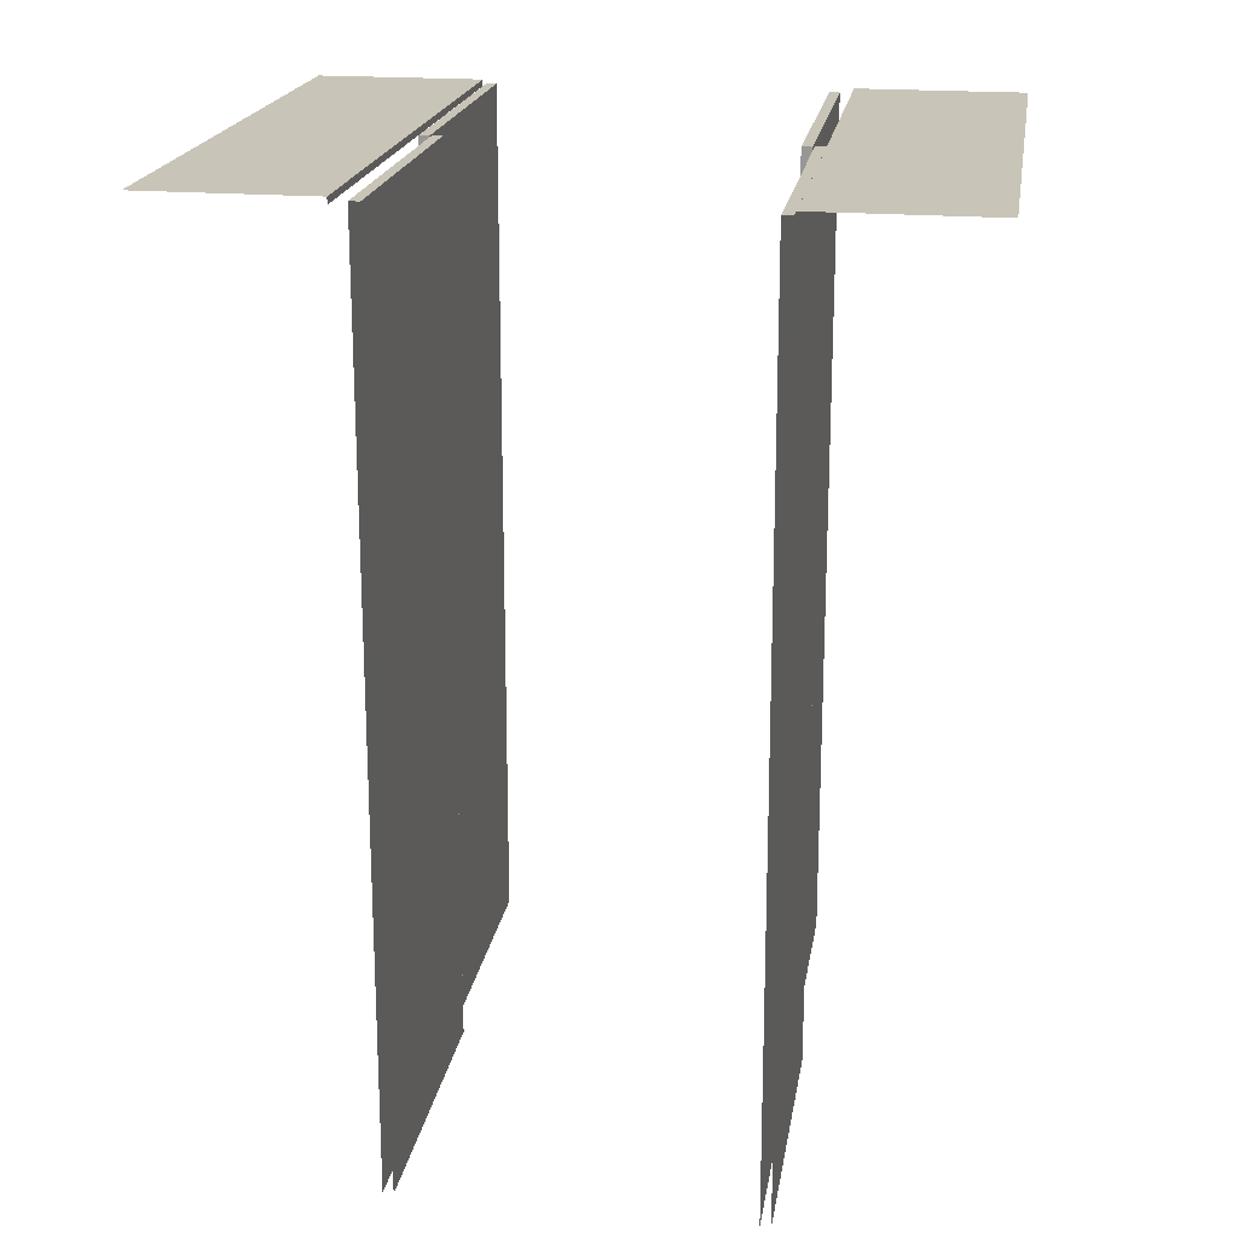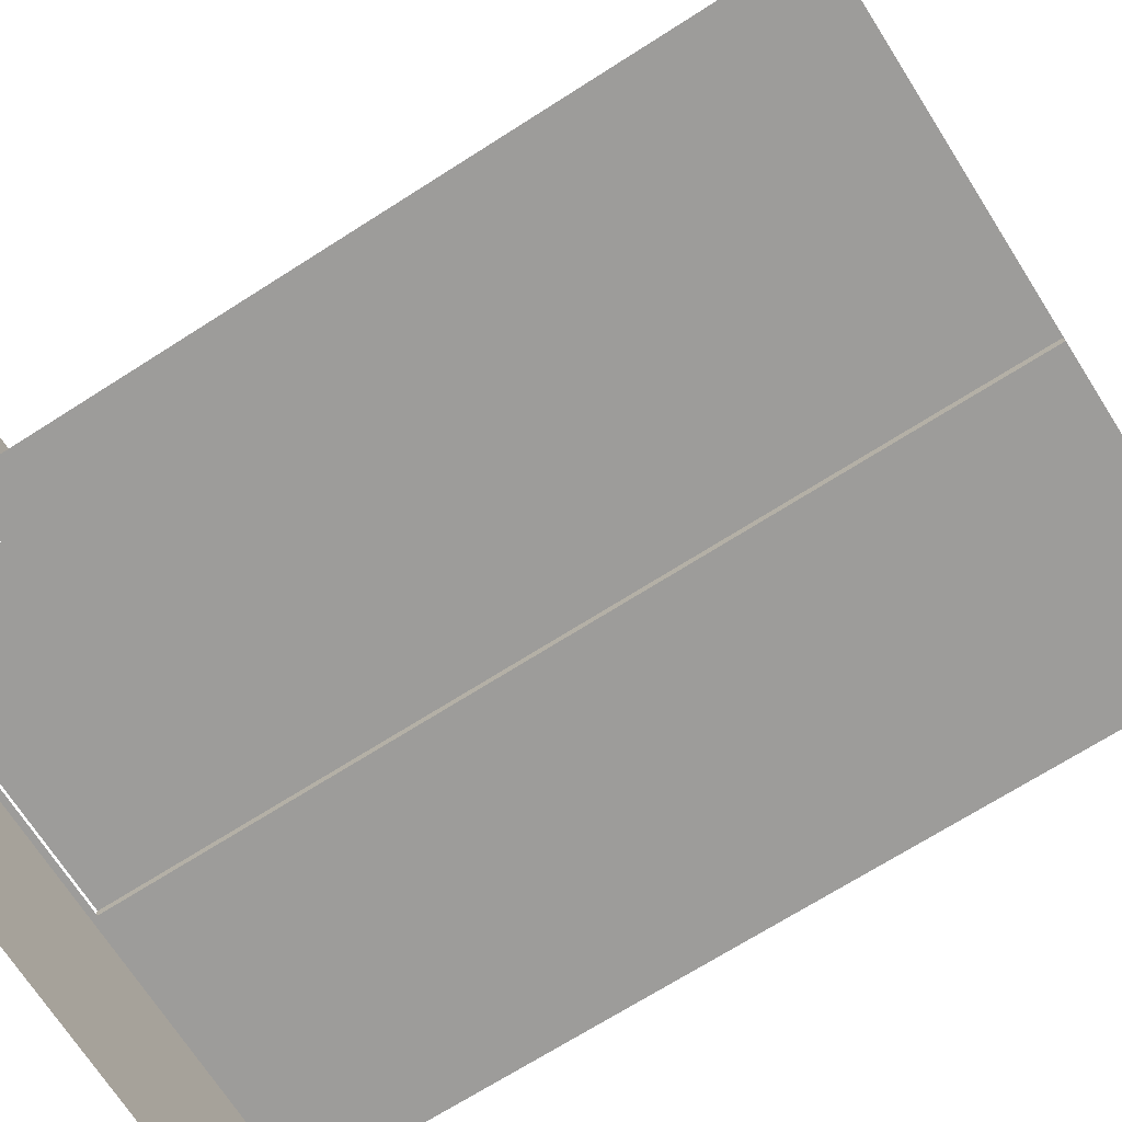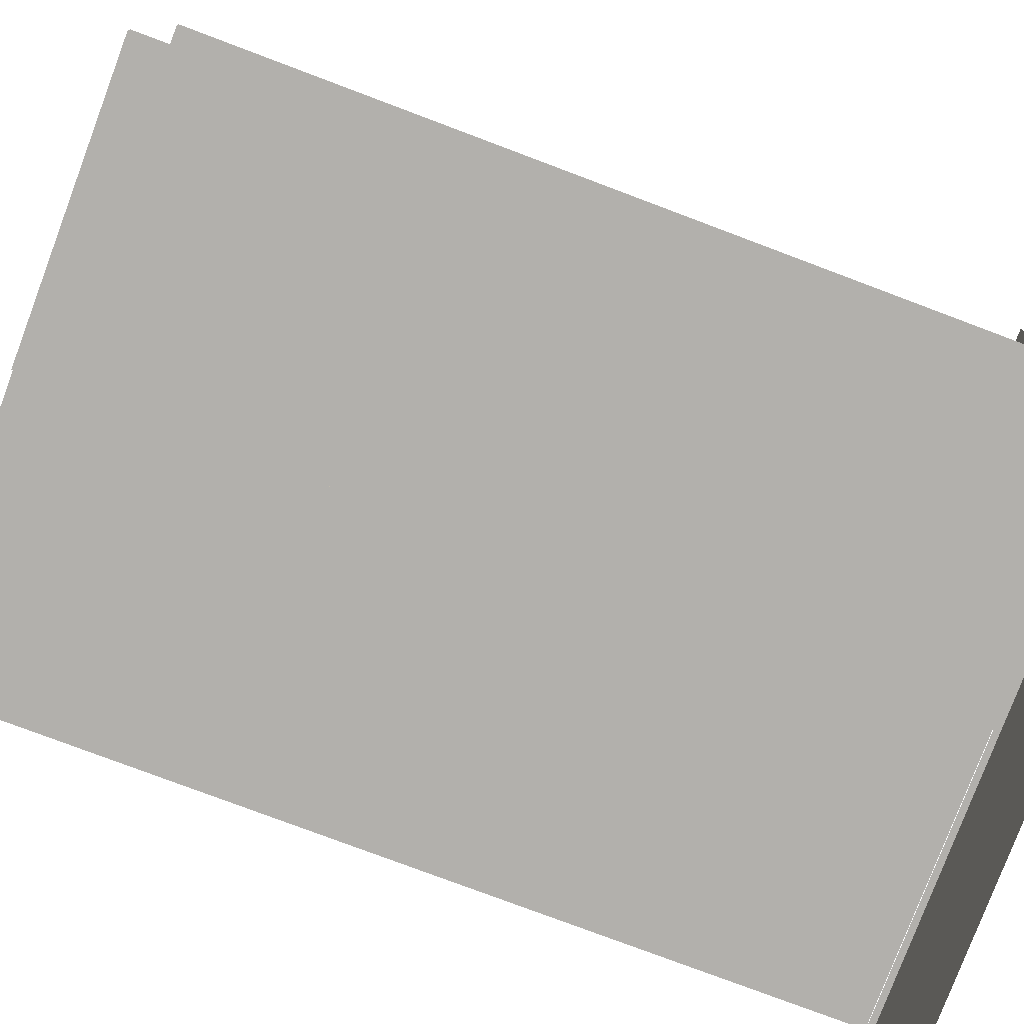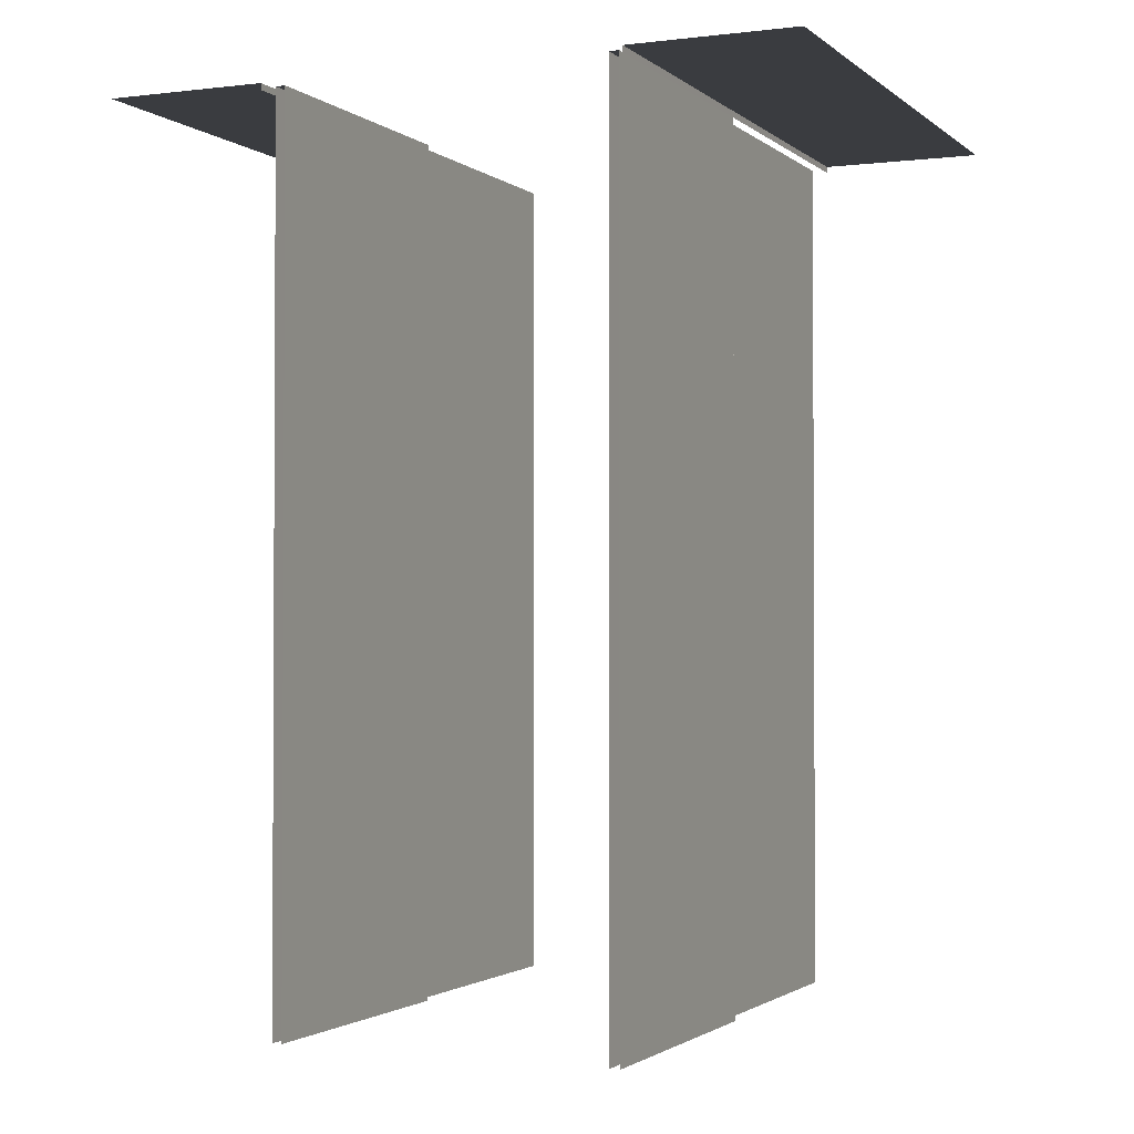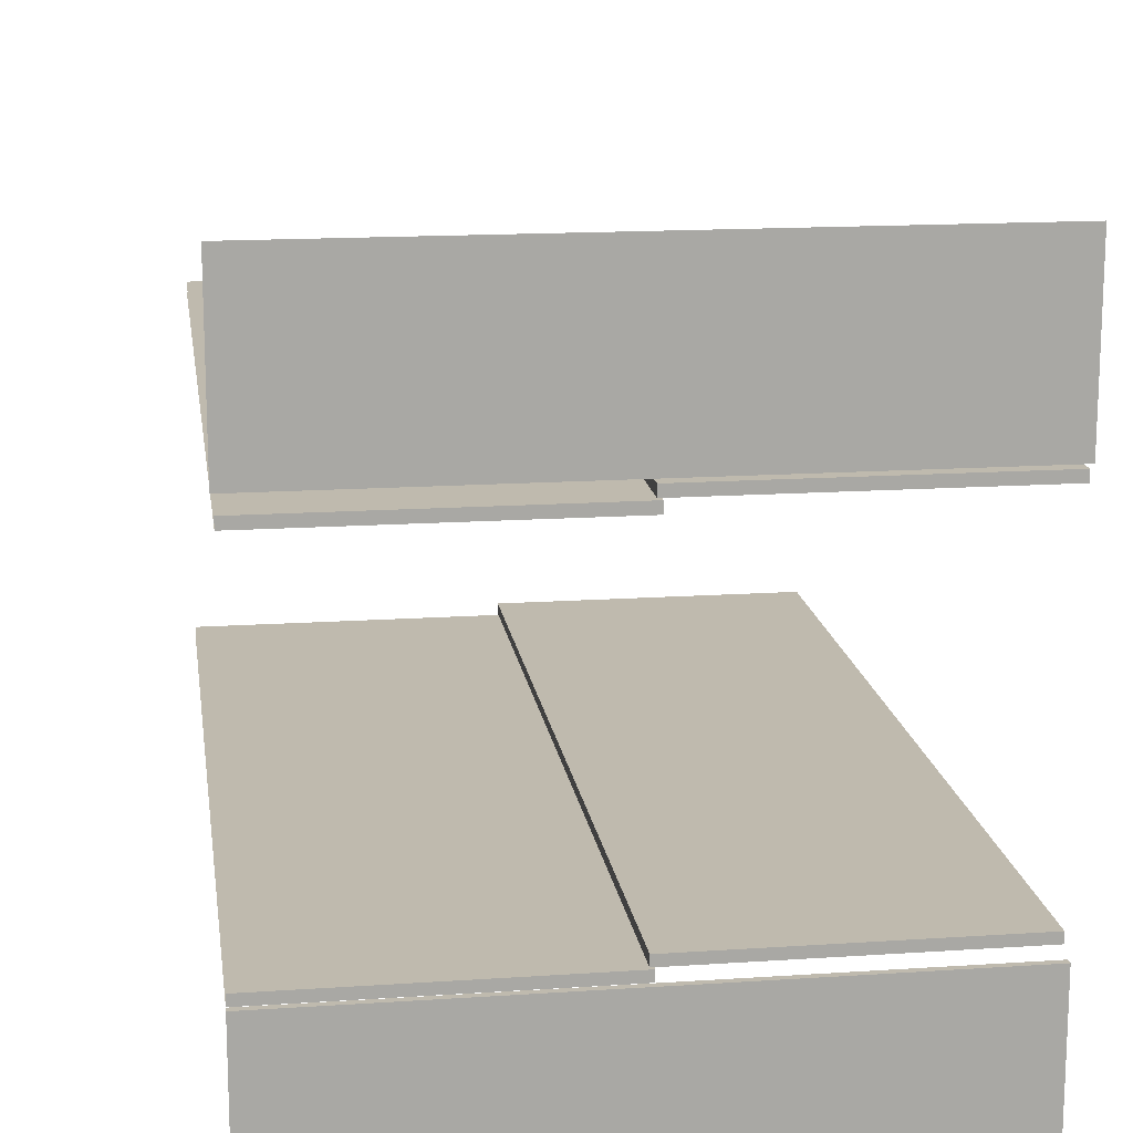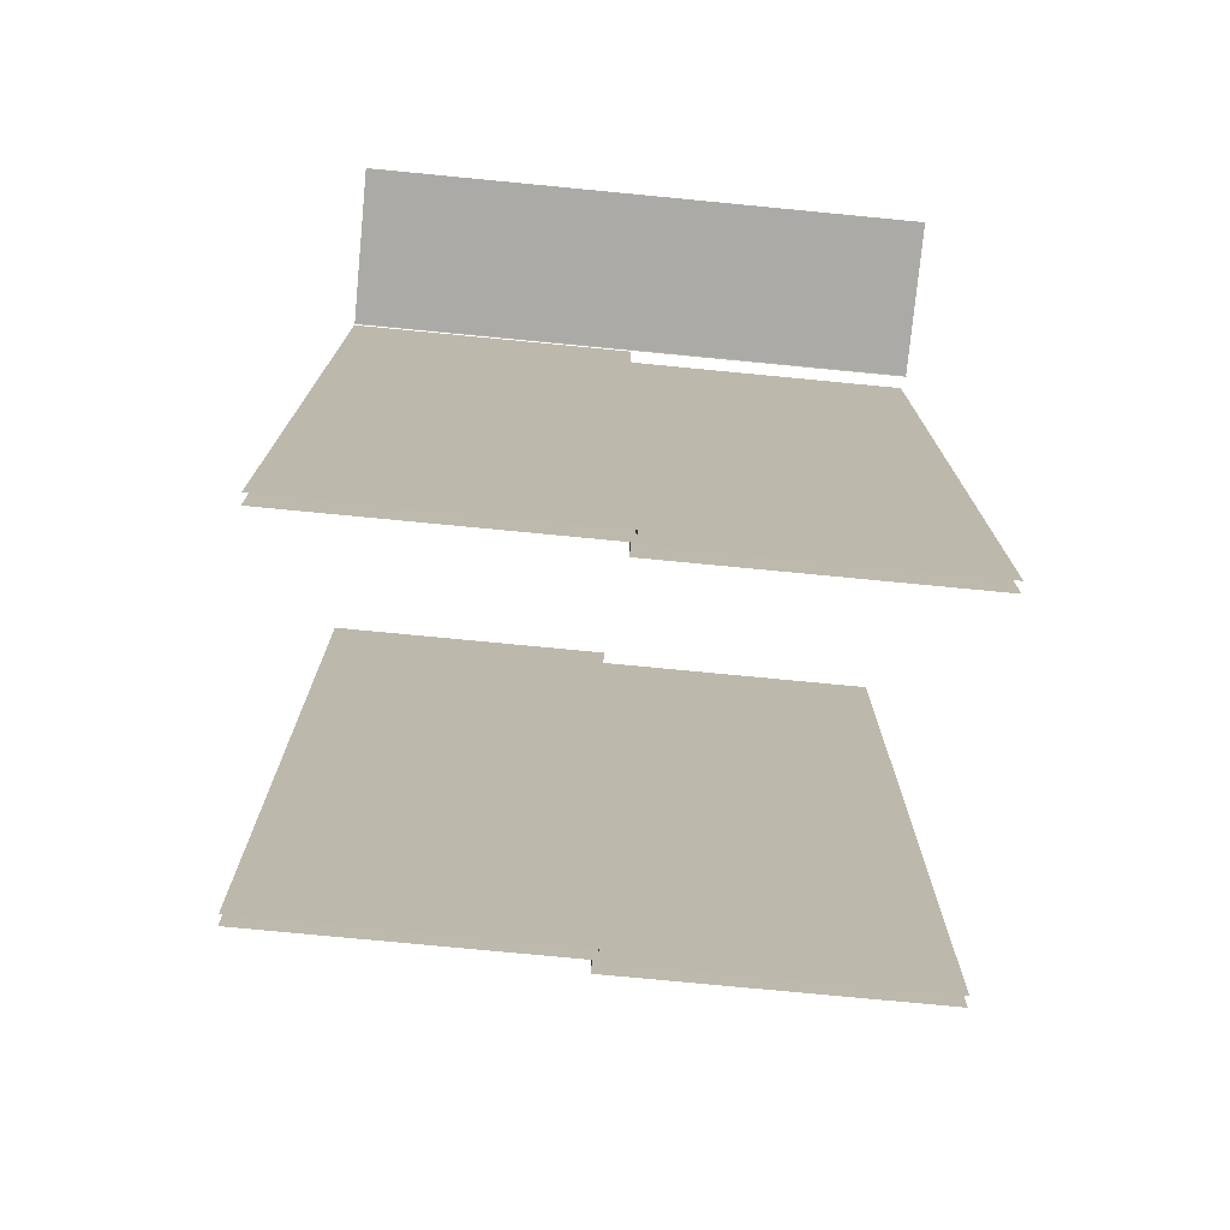
<metadata>
{"format":"obj","ext":"obj","renderer":"f3d","projection":"perspective","resolution":1024,"background":"white","views":[{"elev":20.1,"azim":98.9,"up":"+Y"},{"elev":-70.2,"azim":-57.5,"up":"+Z"},{"elev":-78.7,"azim":69.4,"up":"+Z"},{"elev":-1.8,"azim":-66.6,"up":"+Y"},{"elev":15.4,"azim":171.9,"up":"+Z"},{"elev":-75.7,"azim":174.5,"up":"+Y"}]}
</metadata>
<code>
o model_48
v 259.5 301 -1242
v 259.5 569 -1242
v 349.5 301 -1242
v 349.5 569 -1242
v 349.5 301 -1239
v 349.5 301 -1242
v 349.5 569 -1239
v 349.5 569 -1242
v 348.2 569 -1242
v 438.2 569 -1242
v 348.2 569 -1245
v 438.2 569 -1245
v 348.7 569 -1140
v 258.7 569 -1140
v 348.7 569 -1137
v 258.7 569 -1137
v 348.7 569 -1140
v 348.7 569 -1137
v 348.7 301 -1140
v 348.7 301 -1137
v 348.7 569 -1140
v 348.7 301 -1140
v 258.7 569 -1140
v 258.7 301 -1140
v 258.7 569 -1137
v 258.7 301 -1137
v 348.7 569 -1137
v 348.7 301 -1137
v 347.4 569 -1141
v 437.4 569 -1141
v 347.4 569 -1144
v 437.4 569 -1144
v 347.4 301 -1144
v 347.4 569 -1144
v 437.4 301 -1144
v 437.4 569 -1144
v 347.4 569 -1141
v 347.4 569 -1144
v 347.4 301 -1141
v 347.4 301 -1144
v 437.4 301 -1141
v 437.4 569 -1141
v 347.4 301 -1141
v 347.4 569 -1141
v 258.1 570 -1136
v 438.2 570 -1136
v 258.1 568 -1136
v 438.2 568 -1136
v 258.1 570 -1136
v 258.1 570 -1086
v 438.2 570 -1136
v 438.2 570 -1086
v 438.2 570 -1246
v 258.1 570 -1246
v 438.2 568 -1246
v 258.1 568 -1246
v 258.1 570 -1296
v 258.1 570 -1246
v 438.2 570 -1296
v 438.2 570 -1246
v 348.2 569 -1242
v 348.2 569 -1245
v 348.2 301 -1242
v 348.2 301 -1245
v 348.2 569 -1242
v 348.2 301 -1242
v 438.2 569 -1242
v 438.2 301 -1242
v 438.2 569 -1245
v 438.2 301 -1245
v 348.2 569 -1245
v 348.2 301 -1245
v 259.5 569 -1239
v 349.5 569 -1239
v 259.5 569 -1242
v 349.5 569 -1242
v 349.5 301 -1239
v 349.5 569 -1239
v 259.5 301 -1239
v 259.5 569 -1239
f 1 2 3
f 2 4 3
f 3 4 4
f 4 5 4
f 4 5 5
f 5 6 5
f 5 6 7
f 6 8 7
f 7 8 8
f 8 9 8
f 8 9 9
f 9 10 9
f 9 10 11
f 10 12 11
f 11 12 12
f 12 13 12
f 12 13 13
f 13 14 13
f 13 14 15
f 14 16 15
f 15 16 16
f 16 17 16
f 16 17 17
f 17 18 17
f 17 18 19
f 18 20 19
f 19 20 20
f 20 21 20
f 20 21 21
f 21 22 21
f 21 22 23
f 22 24 23
f 23 24 24
f 24 25 24
f 24 25 25
f 25 26 25
f 25 26 27
f 26 28 27
f 27 28 28
f 28 29 28
f 28 29 29
f 29 30 29
f 29 30 31
f 30 32 31
f 31 32 32
f 32 33 32
f 32 33 33
f 33 34 33
f 33 34 35
f 34 36 35
f 35 36 36
f 36 37 36
f 36 37 37
f 37 38 37
f 37 38 39
f 38 40 39
f 39 40 40
f 40 41 40
f 40 41 41
f 41 42 41
f 41 42 43
f 42 44 43
f 43 44 44
f 44 45 44
f 44 45 45
f 45 46 45
f 45 46 47
f 46 48 47
f 47 48 48
f 48 49 48
f 48 49 49
f 49 50 49
f 49 50 51
f 50 52 51
f 51 52 52
f 52 53 52
f 52 53 53
f 53 54 53
f 53 54 55
f 54 56 55
f 55 56 56
f 56 57 56
f 56 57 57
f 57 58 57
f 57 58 59
f 58 60 59
f 59 60 60
f 60 61 60
f 60 61 61
f 61 62 61
f 61 62 63
f 62 64 63
f 63 64 64
f 64 65 64
f 64 65 65
f 65 66 65
f 65 66 67
f 66 68 67
f 67 68 68
f 68 69 68
f 68 69 69
f 69 70 69
f 69 70 71
f 70 72 71
f 71 72 72
f 72 73 72
f 72 73 73
f 73 74 73
f 73 74 75
f 74 76 75
f 75 76 76
f 76 77 76
f 76 77 77
f 77 78 77
f 77 78 79
f 78 80 79

</code>
